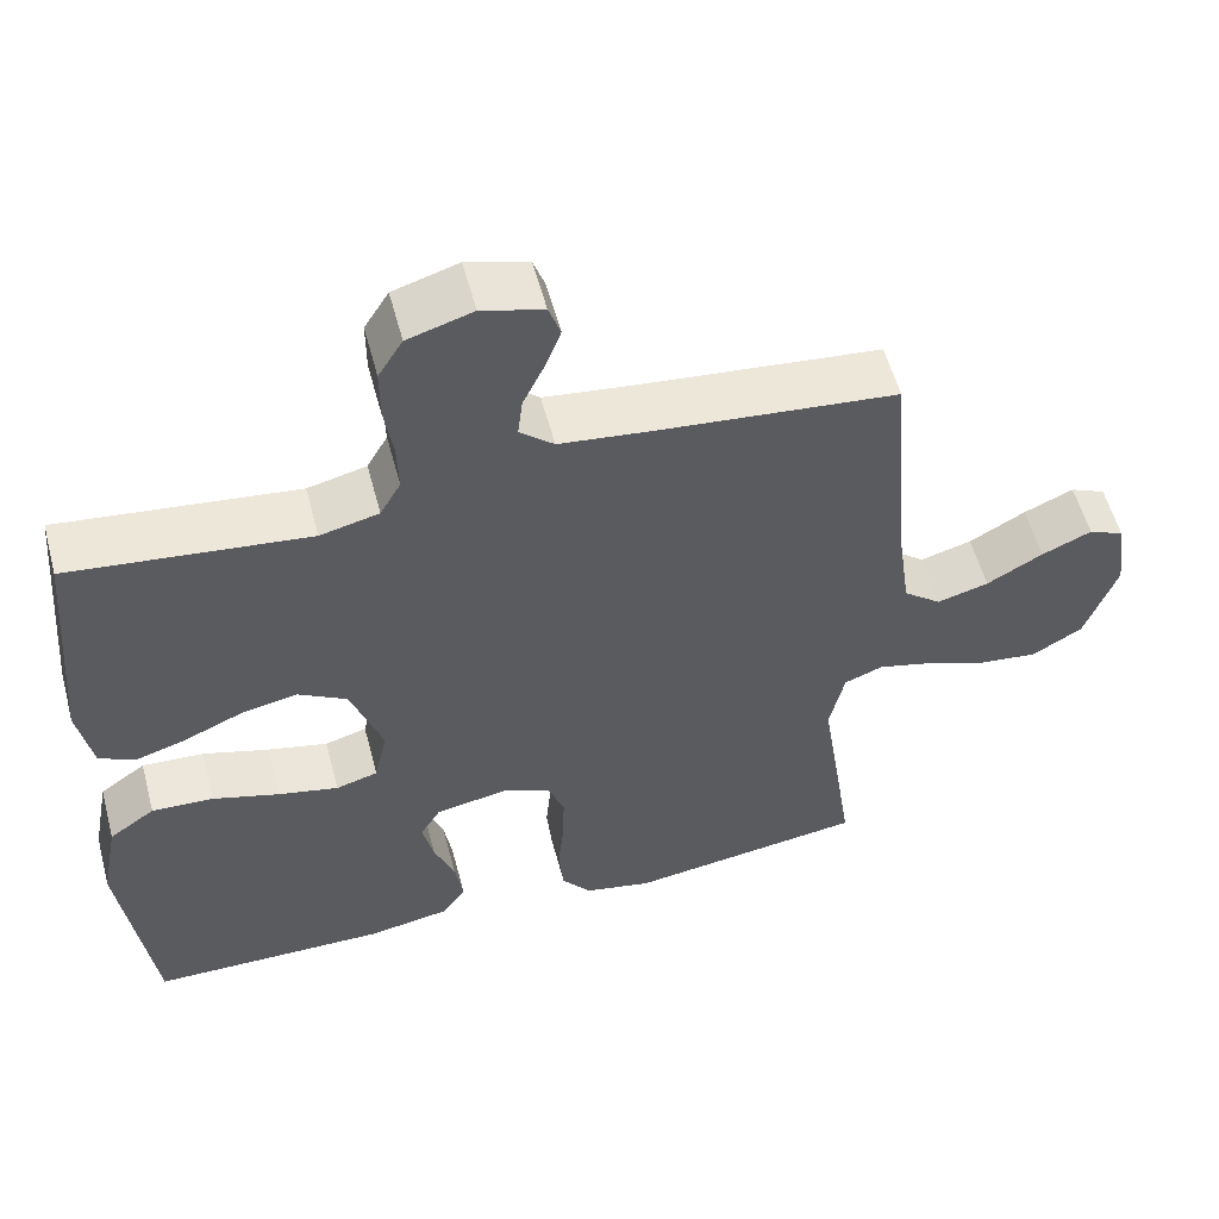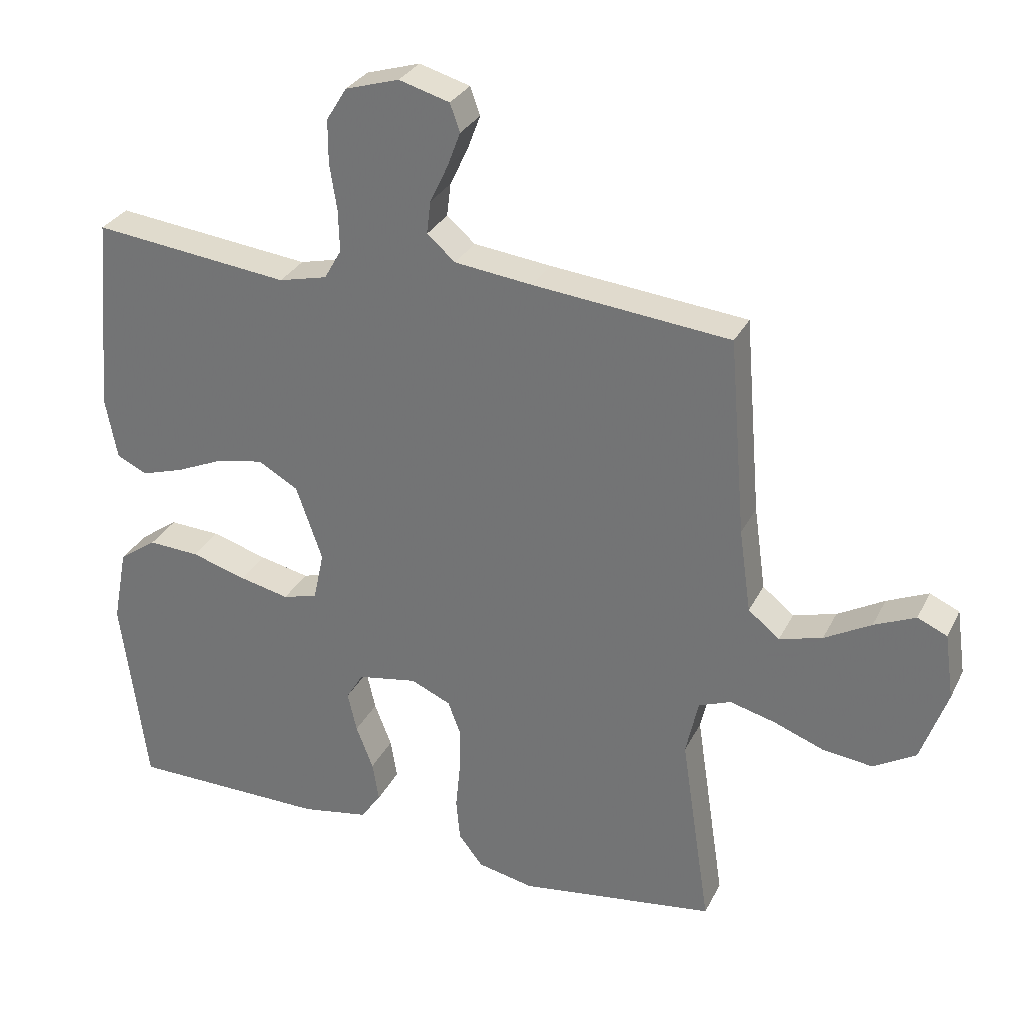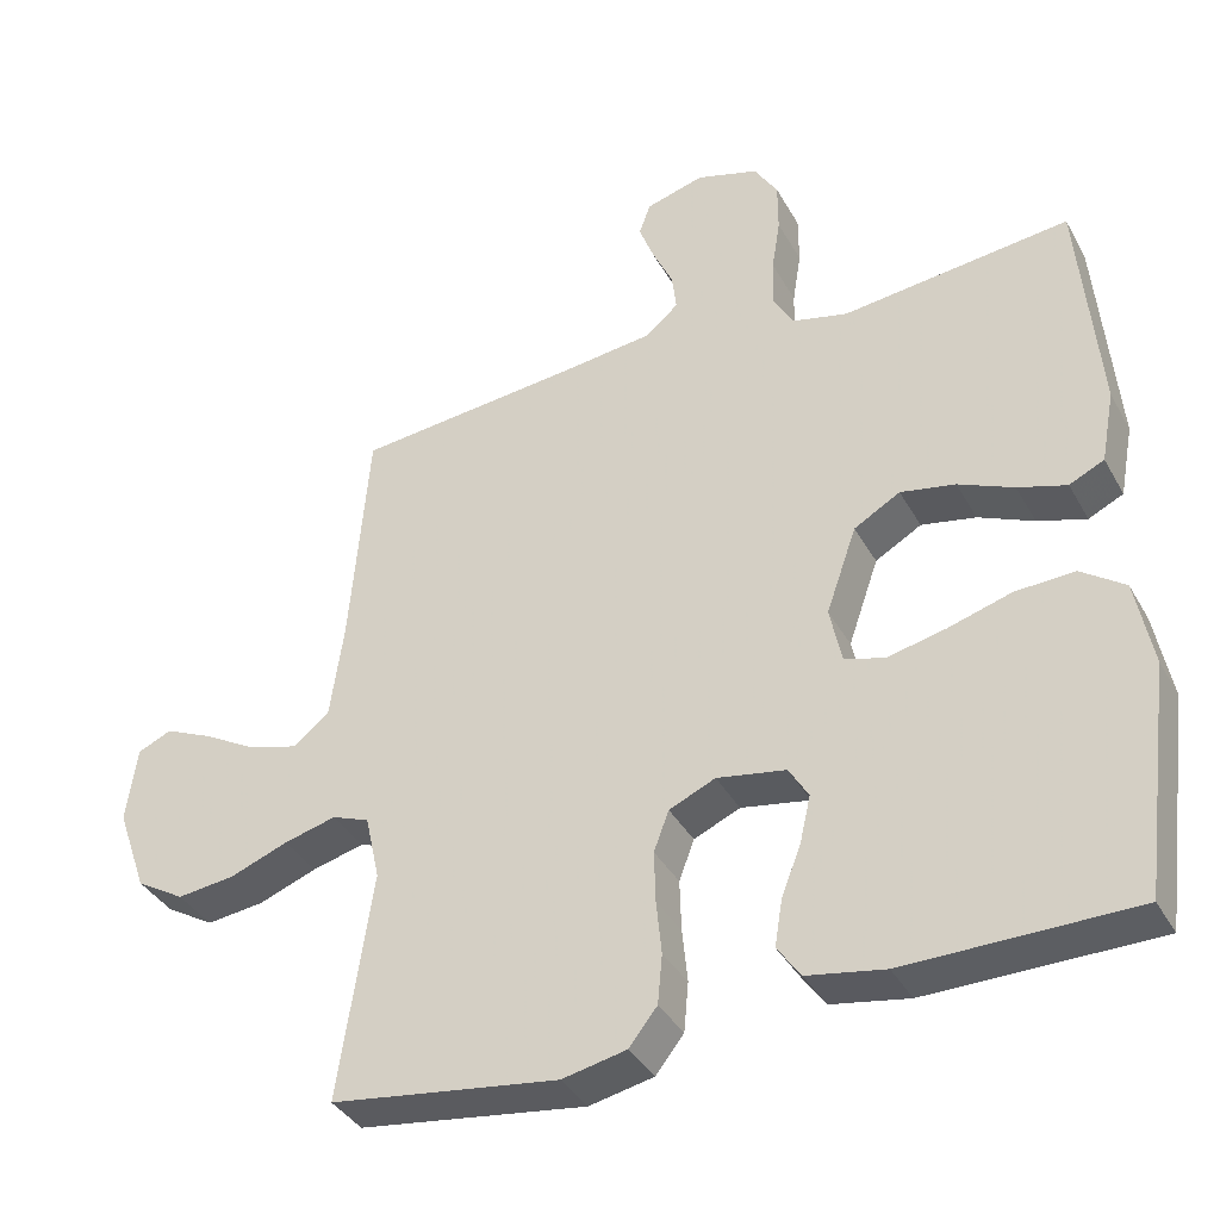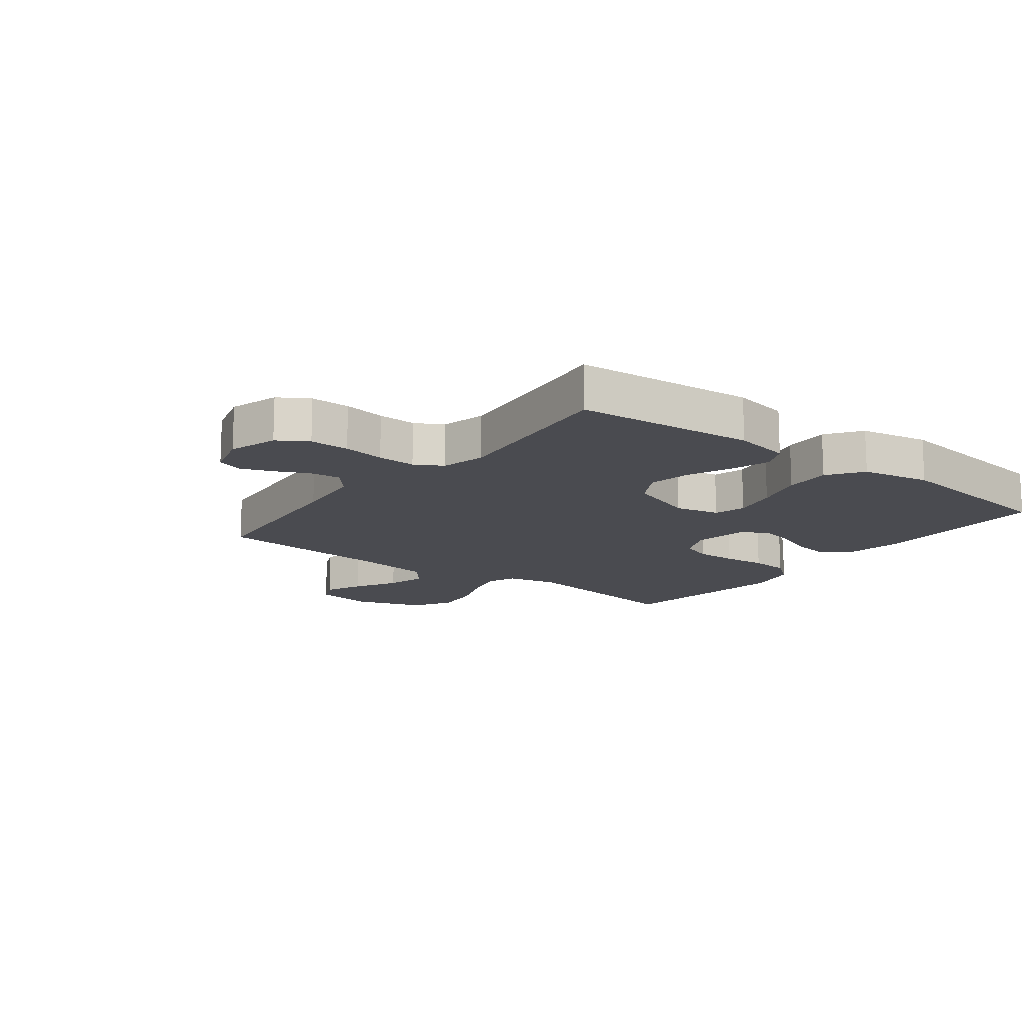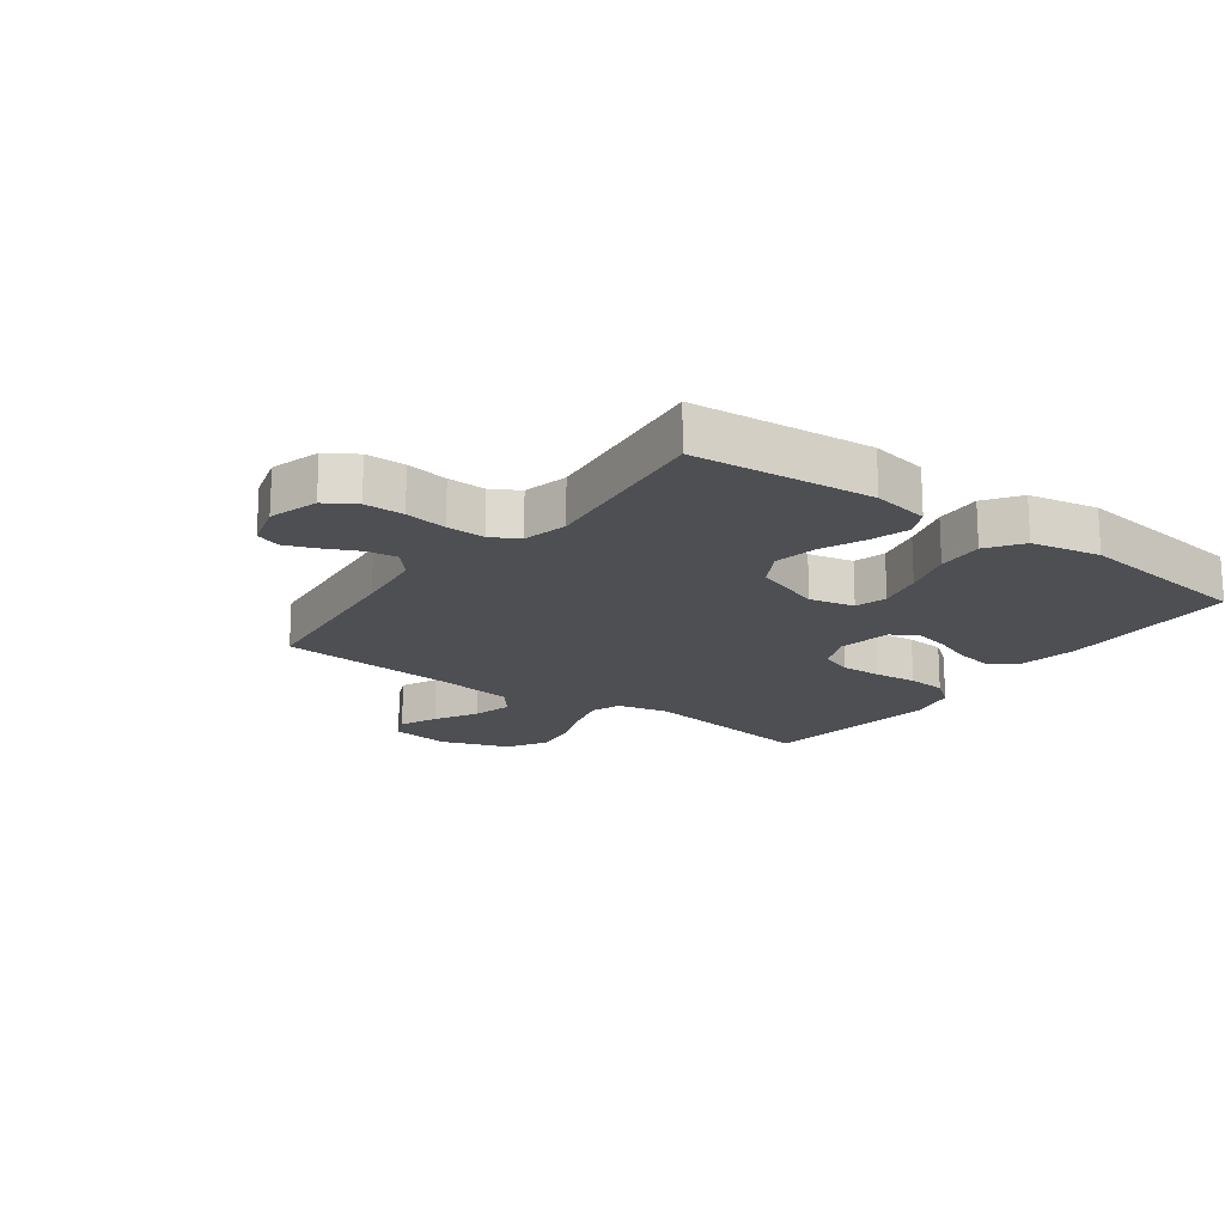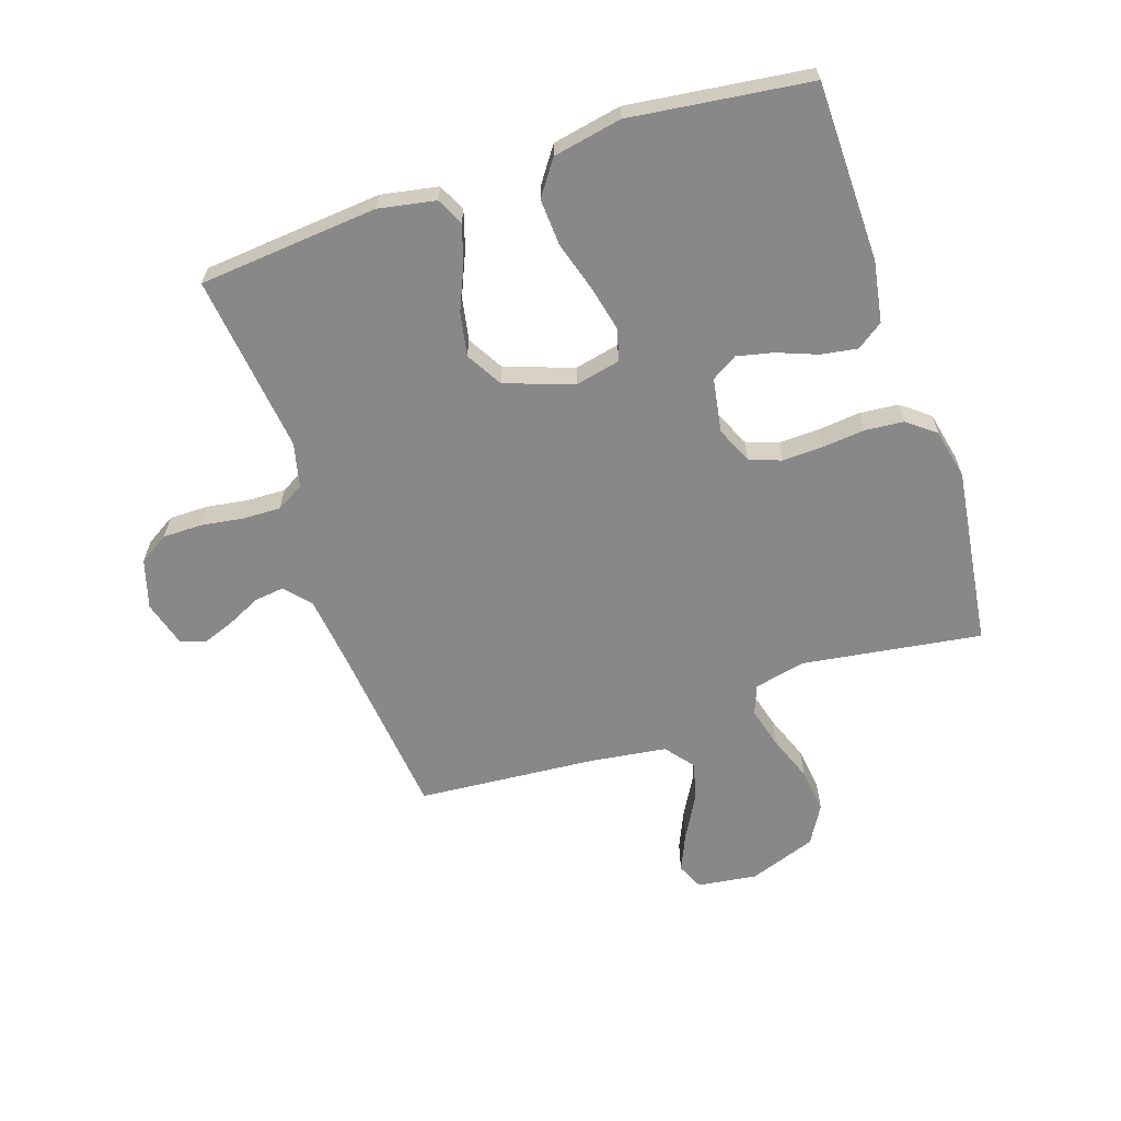
<metadata>
{"format":"obj","ext":"obj","renderer":"f3d","projection":"perspective","resolution":1024,"background":"white","views":[{"elev":55.8,"azim":165.1,"up":"+Z"},{"elev":30.1,"azim":-157.3,"up":"+Z"},{"elev":-37.5,"azim":26.2,"up":"+Z"},{"elev":-14.4,"azim":52.5,"up":"+Y"},{"elev":-17.9,"azim":54.0,"up":"+Y"},{"elev":-62.9,"azim":108.7,"up":"+Y"}]}
</metadata>
<code>
v 0.5 0.07 0.5
v 0.526 0.07 0.2
v 0.508 0.07 0.105
v 0.462 0.07 0.083
v 0.398 0.07 0.103
v 0.325 0.07 0.135
v 0.253 0.07 0.149
v 0.192 0.07 0.114
v 0.152 0.07 0
v 0.168 0.07 -0.075
v 0.221 0.07 -0.09
v 0.297 0.07 -0.073
v 0.381 0.07 -0.048
v 0.459 0.07 -0.044
v 0.517 0.07 -0.085
v 0.539 0.07 -0.2
v 0.5 0.07 -0.5
v 0.2 0.07 -0.503
v 0.098 0.07 -0.485
v 0.067 0.07 -0.441
v 0.077 0.07 -0.38
v 0.103 0.07 -0.313
v 0.117 0.07 -0.252
v 0.091 0.07 -0.209
v 0 0.07 -0.193
v -0.061 0.07 -0.22
v -0.081 0.07 -0.273
v -0.079 0.07 -0.341
v -0.072 0.07 -0.412
v -0.078 0.07 -0.477
v -0.115 0.07 -0.524
v -0.2 0.07 -0.542
v -0.5 0.07 -0.5
v -0.455 0.07 -0.2
v -0.474 0.07 -0.114
v -0.523 0.07 -0.095
v -0.592 0.07 -0.113
v -0.669 0.07 -0.142
v -0.745 0.07 -0.151
v -0.809 0.07 -0.113
v -0.849 0.07 0
v -0.835 0.07 0.1
v -0.79 0.07 0.12
v -0.727 0.07 0.092
v -0.656 0.07 0.052
v -0.591 0.07 0.034
v -0.543 0.07 0.072
v -0.525 0.07 0.2
v -0.5 0.07 0.5
v -0.2 0.07 0.53
v -0.082 0.07 0.544
v -0.039 0.07 0.581
v -0.045 0.07 0.631
v -0.072 0.07 0.688
v -0.092 0.07 0.741
v -0.077 0.07 0.783
v 0 0.07 0.805
v 0.082 0.07 0.78
v 0.113 0.07 0.73
v 0.113 0.07 0.664
v 0.102 0.07 0.594
v 0.1 0.07 0.53
v 0.126 0.07 0.484
v 0.2 0.07 0.466
v 0.5 0 0.5
v 0.526 0 0.2
v 0.508 0 0.105
v 0.462 0 0.083
v 0.398 0 0.103
v 0.325 0 0.135
v 0.253 0 0.149
v 0.192 0 0.114
v 0.152 0 0
v 0.168 0 -0.075
v 0.221 0 -0.09
v 0.297 0 -0.073
v 0.381 0 -0.048
v 0.459 0 -0.044
v 0.517 0 -0.085
v 0.539 0 -0.2
v 0.5 0 -0.5
v 0.2 0 -0.503
v 0.098 0 -0.485
v 0.067 0 -0.441
v 0.077 0 -0.38
v 0.103 0 -0.313
v 0.117 0 -0.252
v 0.091 0 -0.209
v 0 0 -0.193
v -0.061 0 -0.22
v -0.081 0 -0.273
v -0.079 0 -0.341
v -0.072 0 -0.412
v -0.078 0 -0.477
v -0.115 0 -0.524
v -0.2 0 -0.542
v -0.5 0 -0.5
v -0.455 0 -0.2
v -0.474 0 -0.114
v -0.523 0 -0.095
v -0.592 0 -0.113
v -0.669 0 -0.142
v -0.745 0 -0.151
v -0.809 0 -0.113
v -0.849 0 0
v -0.835 0 0.1
v -0.79 0 0.12
v -0.727 0 0.092
v -0.656 0 0.052
v -0.591 0 0.034
v -0.543 0 0.072
v -0.525 0 0.2
v -0.5 0 0.5
v -0.2 0 0.53
v -0.082 0 0.544
v -0.039 0 0.581
v -0.045 0 0.631
v -0.072 0 0.688
v -0.092 0 0.741
v -0.077 0 0.783
v 0 0 0.805
v 0.082 0 0.78
v 0.113 0 0.73
v 0.113 0 0.664
v 0.102 0 0.594
v 0.1 0 0.53
v 0.126 0 0.484
v 0.2 0 0.466
f 59 60 61
f 58 59 61
f 57 58 61
f 56 57 61
f 55 56 61
f 54 55 61
f 53 54 61
f 52 53 61 62
f 51 52 62 63
f 48 49 50
f 50 51 63
f 48 50 63
f 47 48 63
f 43 44 45
f 42 43 45
f 41 42 45
f 40 41 45
f 39 40 45
f 38 39 45
f 37 38 45
f 36 37 45 46
f 47 63 64
f 46 47 64
f 36 46 64
f 35 36 64
f 32 33 34
f 31 32 34
f 30 31 34
f 29 30 34
f 28 29 34
f 20 21 22
f 19 20 22
f 18 19 22
f 17 18 22
f 16 17 22
f 15 16 22
f 14 15 22
f 13 14 22
f 12 13 22
f 11 12 22 23
f 10 11 23 24
f 4 5 6
f 3 4 6
f 2 3 6
f 1 2 6
f 64 1 6
f 64 6 7
f 35 64 7 8
f 27 28 34 35
f 26 27 35
f 35 8 9
f 26 35 9
f 25 26 9
f 9 10 24 25
f 125 124 123
f 125 123 122
f 125 122 121
f 125 121 120
f 125 120 119
f 125 119 118
f 125 118 117
f 126 125 117 116
f 127 126 116 115
f 114 113 112
f 127 115 114
f 127 114 112
f 127 112 111
f 109 108 107
f 109 107 106
f 109 106 105
f 109 105 104
f 109 104 103
f 109 103 102
f 109 102 101
f 110 109 101 100
f 128 127 111
f 128 111 110
f 128 110 100
f 128 100 99
f 98 97 96
f 98 96 95
f 98 95 94
f 98 94 93
f 98 93 92
f 86 85 84
f 86 84 83
f 86 83 82
f 86 82 81
f 86 81 80
f 86 80 79
f 86 79 78
f 86 78 77
f 86 77 76
f 87 86 76 75
f 88 87 75 74
f 70 69 68
f 70 68 67
f 70 67 66
f 70 66 65
f 70 65 128
f 71 70 128
f 72 71 128 99
f 99 98 92 91
f 99 91 90
f 73 72 99
f 73 99 90
f 73 90 89
f 89 88 74 73
f 1 65 66 2
f 2 66 67 3
f 3 67 68 4
f 4 68 69 5
f 5 69 70 6
f 6 70 71 7
f 7 71 72 8
f 8 72 73 9
f 9 73 74 10
f 10 74 75 11
f 11 75 76 12
f 12 76 77 13
f 13 77 78 14
f 14 78 79 15
f 15 79 80 16
f 16 80 81 17
f 17 81 82 18
f 18 82 83 19
f 19 83 84 20
f 20 84 85 21
f 21 85 86 22
f 22 86 87 23
f 23 87 88 24
f 24 88 89 25
f 25 89 90 26
f 26 90 91 27
f 27 91 92 28
f 28 92 93 29
f 29 93 94 30
f 30 94 95 31
f 31 95 96 32
f 32 96 97 33
f 33 97 98 34
f 34 98 99 35
f 35 99 100 36
f 36 100 101 37
f 37 101 102 38
f 38 102 103 39
f 39 103 104 40
f 40 104 105 41
f 41 105 106 42
f 42 106 107 43
f 43 107 108 44
f 44 108 109 45
f 45 109 110 46
f 46 110 111 47
f 47 111 112 48
f 48 112 113 49
f 49 113 114 50
f 50 114 115 51
f 51 115 116 52
f 52 116 117 53
f 53 117 118 54
f 54 118 119 55
f 55 119 120 56
f 56 120 121 57
f 57 121 122 58
f 58 122 123 59
f 59 123 124 60
f 60 124 125 61
f 61 125 126 62
f 62 126 127 63
f 63 127 128 64
f 64 128 65 1

</code>
